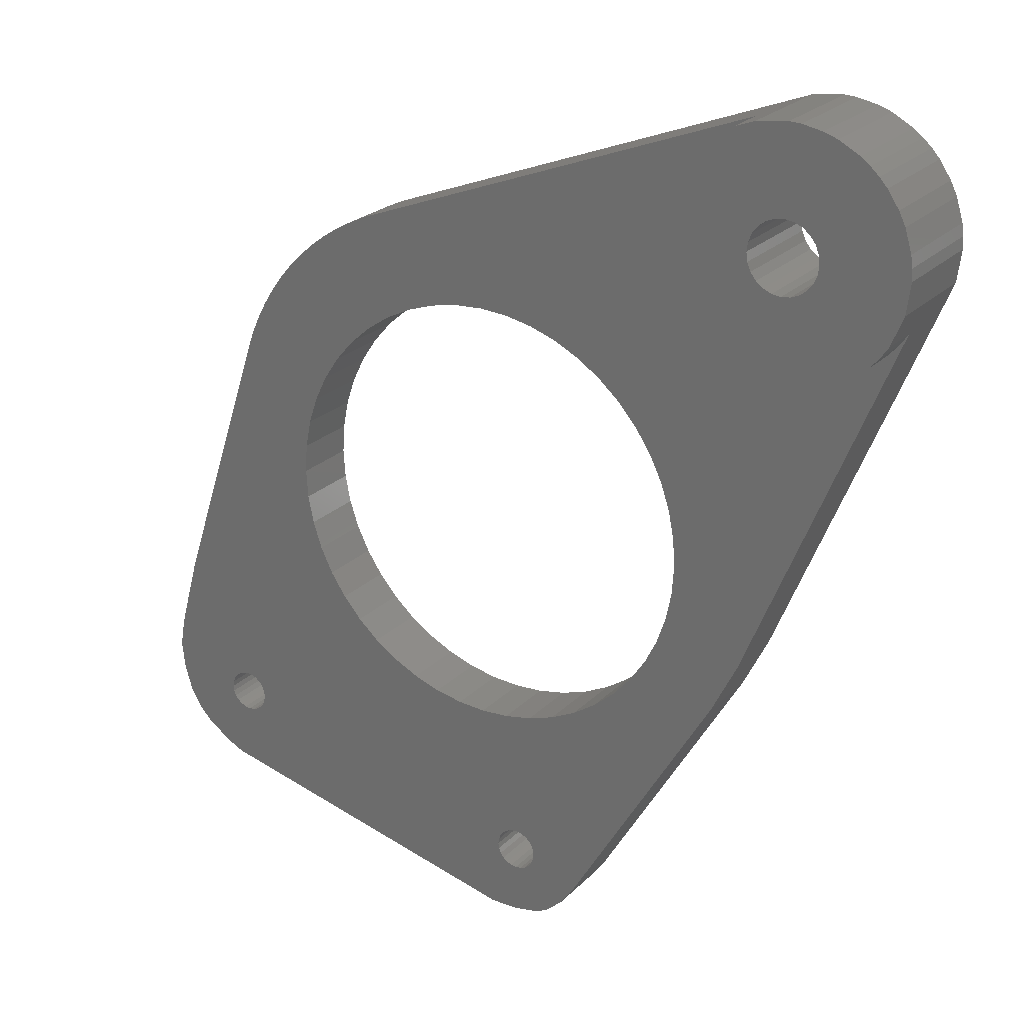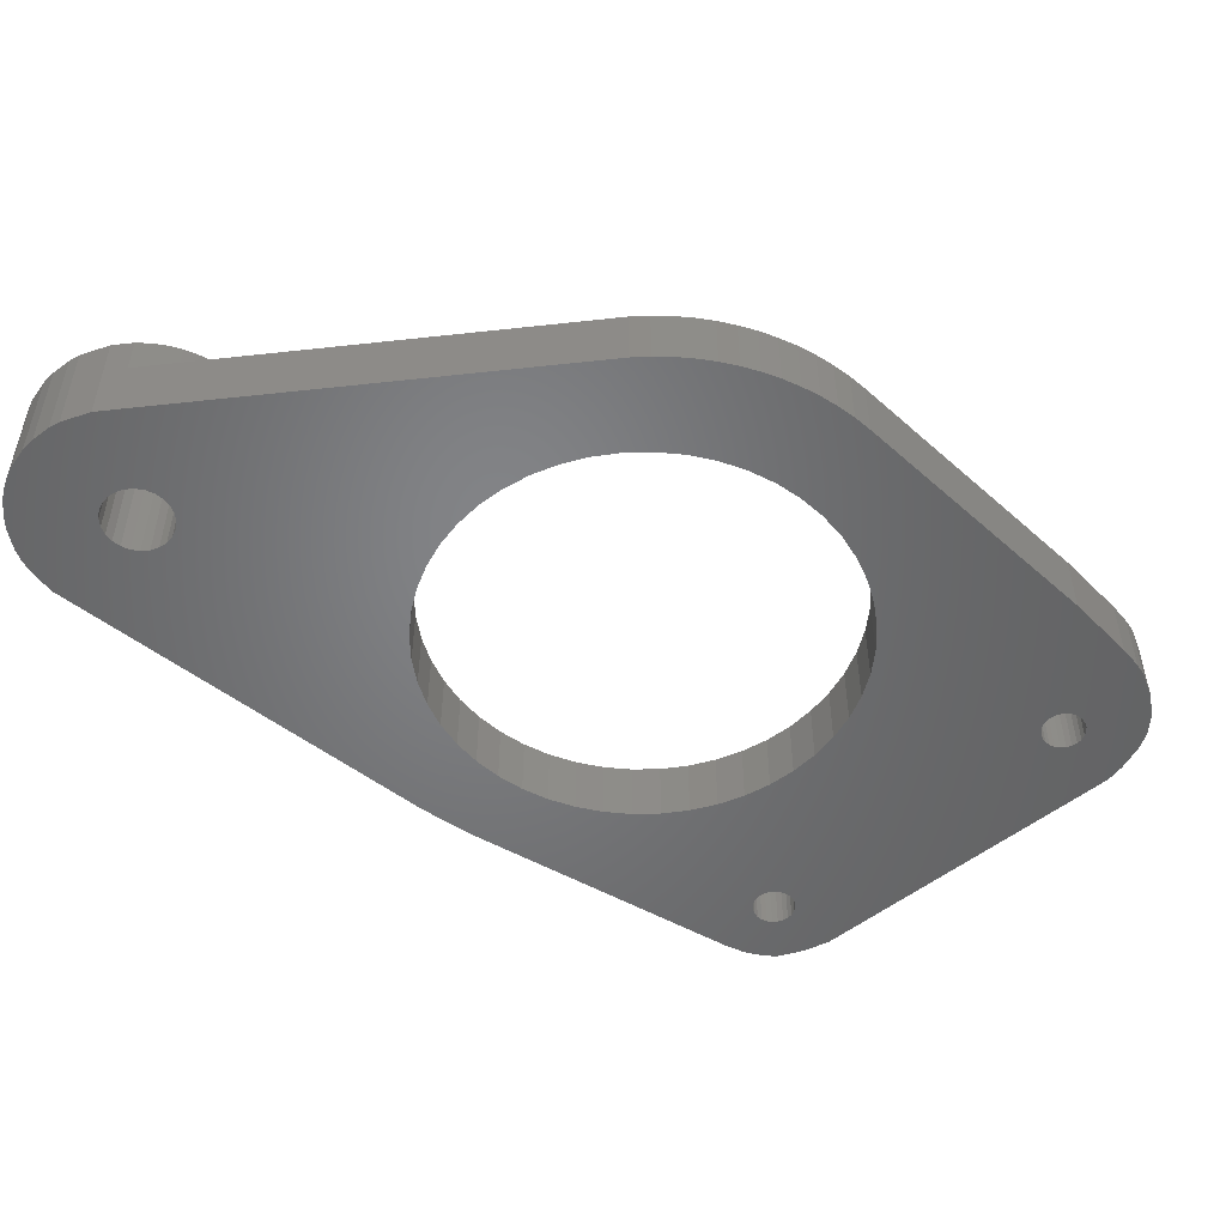
<metadata>
{"format":"stl","ext":"stl","renderer":"f3d","projection":"perspective","resolution":1024,"background":"white","views":[{"elev":23.8,"azim":32.6,"up":"+Y"},{"elev":-51.3,"azim":-152.4,"up":"+Z"}]}
</metadata>
<code>
# stl→obj: 385 verts, 782 faces
v 75.25 34.15 4.9
v 75.5 34.48 -1.954e-11
v 75.25 34.15 -1.936e-11
v 75.5 34.48 4.9
v 74.53 36.83 -2.087e-11
v 74.12 36.88 4.9
v 74.12 36.88 -2.09e-11
v 74.53 36.83 4.9
v 72.57 35.7 4.9
v 72.52 35.28 -2e-11
v 72.57 35.7 -2.023e-11
v 72.52 35.28 4.9
v 72.73 34.48 4.9
v 72.99 34.15 -1.936e-11
v 72.73 34.48 -1.954e-11
v 72.99 34.15 4.9
v 72.73 36.08 4.9
v 72.73 36.08 -2.045e-11
v 74.12 33.68 4.9
v 74.53 33.74 -1.912e-11
v 74.12 33.68 -1.909e-11
v 74.53 33.74 4.9
v 75.66 35.7 4.9
v 75.5 36.08 -2.045e-11
v 75.66 35.7 -2.023e-11
v 75.5 36.08 4.9
v 72.99 36.41 4.9
v 72.99 36.41 -2.064e-11
v 73.32 33.9 4.9
v 73.7 33.74 -1.912e-11
v 73.32 33.9 -1.921e-11
v 73.7 33.74 4.9
v 74.92 33.9 -1.921e-11
v 74.92 33.9 4.9
v 72.57 34.87 -1.976e-11
v 72.57 34.87 4.9
v 75.66 34.87 -1.976e-11
v 75.66 34.87 4.9
v 75.25 36.41 -2.064e-11
v 75.25 36.41 4.9
v 74.92 36.67 -2.078e-11
v 74.92 36.67 4.9
v 73.7 36.83 -2.087e-11
v 73.32 36.67 4.9
v 73.32 36.67 -2.078e-11
v 73.7 36.83 4.9
v 75.72 35.28 4.9
v 75.72 35.28 -2e-11
v 58.67 29.78 -1.689e-11
v 47.63 29.27 -1.497e-11
v 48.21 29.94 -1.533e-11
v 57.36 29.7 -1.684e-11
v 56.08 29.44 -1.669e-11
v 54.84 29.02 -1.646e-11
v 47.1 28.56 -1.461e-11
v 53.67 28.44 -1.613e-11
v 46.62 27.82 -1.424e-11
v 52.58 27.71 -1.572e-11
v 46.2 27.04 -1.385e-11
v 51.6 26.85 -1.523e-11
v 45.83 26.24 -1.345e-11
v 50.73 25.87 -1.468e-11
v 45.52 25.41 -1.304e-11
v 50.01 24.78 -1.406e-11
v 41.43 13.1 -7.075e-12
v 49.43 23.61 -1.34e-11
v 49.01 22.37 -1.27e-11
v 48.75 21.09 -1.197e-11
v 48.67 19.78 -1.123e-11
v 48.75 18.48 -1.049e-11
v 49.01 17.19 -9.764e-12
v 49.43 15.95 -9.062e-12
v 50.01 14.78 -8.398e-12
v 50.73 13.69 -7.782e-12
v 51.6 12.71 -7.225e-12
v 40.54 9.893 -5.489e-12
v 52.58 11.85 -6.736e-12
v 53.67 11.12 -6.325e-12
v 54.84 10.54 -5.991e-12
v 56.08 10.12 -5.753e-12
v 57.36 9.867 -5.609e-12
v 40.33 8.841 -4.96e-12
v 58.67 9.781 -5.56e-12
v 79.51 36.35 -2.061e-11
v 79.2 37.39 -2.119e-11
v 79.59 35.82 -2.03e-11
v 79.62 35.28 -2e-11
v 79.43 33.86 -2.295e-11
v 71.93 15.76 -7.389e-12
v 67.33 24.78 -1.405e-11
v 66.6 25.87 -1.467e-11
v 65.74 26.85 -1.522e-11
v 64.76 27.71 -1.571e-11
v 63.67 28.44 -1.612e-11
v 62.49 29.02 -1.646e-11
v 52.53 32.96 -1.698e-11
v 61.26 29.44 -1.669e-11
v 51.73 32.59 -1.676e-11
v 50.95 32.16 -1.652e-11
v 50.21 31.68 -1.625e-11
v 59.97 29.7 -1.684e-11
v 49.5 31.15 -1.596e-11
v 48.83 30.57 -1.565e-11
v 67.91 23.61 -1.339e-11
v 68.33 22.37 -1.268e-11
v 68.58 21.09 -1.196e-11
v 68.67 19.78 -1.122e-11
v 68.58 18.48 -1.048e-11
v 68.33 17.19 -9.753e-12
v 67.91 15.95 -9.051e-12
v 67.33 14.78 -8.387e-12
v 70.73 13.36 -5.929e-12
v 66.6 13.69 -7.771e-12
v 65.74 12.71 -7.214e-12
v 63.64 1.468 -1.901e-12
v 64.76 11.85 -6.725e-12
v 63.67 11.12 -6.319e-12
v 62.49 10.54 -5.991e-12
v 61.26 10.12 -5.753e-12
v 59.97 9.867 -5.609e-12
v 61.22 3.488 -1.99e-12
v 61.01 3.647 -2.08e-12
v 60.77 3.747 -2.137e-12
v 44.77 7.747 -4.414e-12
v 44.51 7.781 -4.433e-12
v 40.26 8.24 -4.648e-12
v 45.01 7.647 -4.357e-12
v 45.22 7.488 -4.267e-12
v 45.38 7.281 -4.15e-12
v 45.48 7.04 -4.013e-12
v 45.51 6.781 -3.867e-12
v 45.48 6.522 -3.72e-12
v 45.38 6.281 -3.584e-12
v 45.22 6.074 -3.466e-12
v 45.01 5.915 -3.376e-12
v 60.51 3.781 -2.156e-12
v 44.77 5.815 -3.32e-12
v 44.51 5.781 -3.3e-12
v 41.32 4.908 -2.766e-12
v 41.87 4.329 -2.439e-12
v 61.38 3.281 -1.873e-12
v 61.48 3.04 -1.737e-12
v 61.51 2.781 -1.59e-12
v 61.48 2.522 -1.443e-12
v 61.38 2.281 -1.307e-12
v 61.22 2.074 -1.19e-12
v 61.01 1.915 -1.099e-12
v 60.77 1.815 -1.043e-12
v 60.51 1.781 -1.024e-12
v 43.02 3.525 -1.989e-12
v 60.26 3.747 -2.137e-12
v 60.01 3.647 -2.08e-12
v 59.81 3.488 -1.99e-12
v 43.83 3.124 -1.756e-12
v 59.65 3.281 -1.873e-12
v 59.55 3.04 -1.737e-12
v 59.51 2.781 -1.59e-12
v 59.2 -0.5417 3.146e-13
v 59.55 2.522 -1.443e-12
v 59.65 2.281 -1.307e-12
v 59.81 2.074 -1.19e-12
v 60.01 1.915 -1.099e-12
v 60.26 1.815 -1.043e-12
v 63.05 0.6619 -3.784e-13
v 62.3 7.332e-14 2.118e-15
v 61.78 -0.3008 1.725e-13
v 60.5 -0.5417 3.146e-13
v 44.26 7.747 -4.414e-12
v 40.41 7.001 -3.946e-12
v 44.01 7.647 -4.357e-12
v 43.81 7.488 -4.267e-12
v 43.65 7.281 -4.15e-12
v 43.55 7.04 -4.013e-12
v 43.51 6.781 -3.867e-12
v 40.76 5.854 -3.302e-12
v 43.55 6.522 -3.72e-12
v 43.65 6.281 -3.584e-12
v 43.81 6.074 -3.466e-12
v 44.01 5.915 -3.376e-12
v 44.26 5.815 -3.32e-12
v 74.66 40.75 -2.31e-11
v 72.69 40.59 -2.2e-11
v 74.12 40.78 -2.311e-11
v 75.58 40.58 -2.352e-11
v 76.22 40.36 -2.288e-11
v 77.17 39.85 -2.259e-11
v 77.61 39.53 -2.241e-11
v 78.01 39.17 -2.22e-11
v 78.37 38.77 -2.197e-11
v 78.9 37.99 -2.323e-11
v 43.83 3.124 3
v 59.2 -0.5417 3
v 52.53 32.96 3
v 71.74 40.23 3
v 71.74 40.23 4.9
v 72.69 40.59 4.9
v 74.12 40.78 4.9
v 78.01 39.17 4.9
v 78.37 38.77 4.9
v 51.73 32.59 3
v 77.61 39.53 4.9
v 74.66 40.75 4.9
v 75.58 40.58 4.9
v 78.9 37.99 4.9
v 79.2 37.39 4.9
v 79.51 36.35 4.9
v 71.93 15.76 3
v 78.86 32.49 3
v 79.43 33.86 4.9
v 78.86 32.49 4.9
v 76.22 40.36 4.9
v 77.17 39.85 4.9
v 79.59 35.82 4.9
v 79.62 35.28 4.9
v 70.73 13.36 3
v 63.64 1.468 3
v 63.05 0.6619 3
v 62.3 1.658e-12 3
v 60.5 -0.5417 3
v 61.78 -0.3008 3
v 45.48 7.04 3
v 45.38 7.281 3
v 45.01 7.647 3
v 45.22 7.488 3
v 41.32 4.908 3
v 40.76 5.854 3
v 45.83 26.24 3
v 46.2 27.04 3
v 50.21 31.68 3
v 50.95 32.16 3
v 41.87 4.329 3
v 40.41 7.001 3
v 40.26 8.24 3
v 41.43 13.1 3
v 45.52 25.41 3
v 46.62 27.82 3
v 47.1 28.56 3
v 43.02 3.525 3
v 40.33 8.841 3
v 40.54 9.893 3
v 47.63 29.27 3
v 48.21 29.94 3
v 48.83 30.57 3
v 49.5 31.15 3
v 45.01 5.915 3
v 45.22 6.074 3
v 45.38 6.281 3
v 45.48 6.522 3
v 45.51 6.781 3
v 44.51 5.781 3
v 44.77 5.815 3
v 44.26 5.815 3
v 44.01 7.647 3
v 44.26 7.747 3
v 43.65 7.281 3
v 43.55 7.04 3
v 43.51 6.781 3
v 44.51 7.781 3
v 44.77 7.747 3
v 43.55 6.522 3
v 43.65 6.281 3
v 43.81 6.074 3
v 44.01 5.915 3
v 60.26 1.815 3
v 60.51 1.781 3
v 60.77 1.815 3
v 43.81 7.488 3
v 59.81 2.074 3
v 60.01 1.915 3
v 61.51 2.781 3
v 61.48 3.04 3
v 59.81 3.488 3
v 60.01 3.647 3
v 66.6 25.87 3
v 65.74 26.85 3
v 61.22 2.074 3
v 61.38 2.281 3
v 60.51 3.781 3
v 60.77 3.747 3
v 59.55 2.522 3
v 59.65 2.281 3
v 61.01 1.915 3
v 61.38 3.281 3
v 61.22 3.488 3
v 59.65 3.281 3
v 59.55 3.04 3
v 61.01 3.647 3
v 59.51 2.781 3
v 68.67 19.78 3
v 68.58 21.09 3
v 68.33 22.37 3
v 64.76 27.71 3
v 67.91 23.61 3
v 67.33 24.78 3
v 61.48 2.522 3
v 60.26 3.747 3
v 61.26 29.44 3
v 62.49 29.02 3
v 63.67 28.44 3
v 59.97 29.7 3
v 58.67 29.78 3
v 56.08 29.44 3
v 57.36 29.7 3
v 49.43 23.61 3
v 49.01 22.37 3
v 54.84 29.02 3
v 53.67 28.44 3
v 51.6 26.85 3
v 52.58 27.71 3
v 48.75 21.09 3
v 48.67 19.78 3
v 48.75 18.48 3
v 49.01 17.19 3
v 50.73 25.87 3
v 50.01 24.78 3
v 49.43 15.95 3
v 50.01 14.78 3
v 50.73 13.69 3
v 51.6 12.71 3
v 59.97 9.867 3
v 61.26 10.12 3
v 52.58 11.85 3
v 53.67 11.12 3
v 62.49 10.54 3
v 63.67 11.12 3
v 54.84 10.54 3
v 56.08 10.12 3
v 64.76 11.85 3
v 65.74 12.71 3
v 67.91 15.95 3
v 68.33 17.19 3
v 57.36 9.867 3
v 58.67 9.781 3
v 66.6 13.69 3
v 67.33 14.78 3
v 68.58 18.48 3
v 71.16 39.9 3
v 70.62 39.49 3
v 70.13 39.02 3
v 69.71 38.49 3
v 69.35 37.92 3
v 69.07 37.3 3
v 68.87 36.66 3
v 68.74 35.99 3
v 68.7 35.32 3
v 68.75 34.64 3
v 68.87 33.98 3
v 69.08 33.34 3
v 69.37 32.72 3
v 69.72 32.15 3
v 70.15 31.62 3
v 70.64 31.15 3
v 71.18 30.75 3
v 71.76 30.41 3
v 72.39 30.15 3
v 73.04 29.97 3
v 73.71 29.87 3
v 74.38 29.86 3
v 78.48 31.93 3
v 78.03 31.43 3
v 77.71 31.15 3
v 77.52 30.99 3
v 76.96 30.61 3
v 76.35 30.3 3
v 75.72 30.07 3
v 75.06 29.92 3
v 68.87 36.66 4.9
v 69.07 37.3 4.9
v 68.74 35.99 4.9
v 68.7 35.32 4.9
v 68.75 34.64 4.9
v 68.87 33.98 4.9
v 69.08 33.34 4.9
v 71.16 39.9 4.9
v 70.62 39.49 4.9
v 70.13 39.02 4.9
v 69.71 38.49 4.9
v 69.35 37.92 4.9
v 69.37 32.72 4.9
v 69.72 32.15 4.9
v 78.48 31.93 4.9
v 70.15 31.62 4.9
v 78.03 31.43 4.9
v 70.64 31.15 4.9
v 77.71 31.15 4.9
f 1 2 3
f 2 1 4
f 5 6 7
f 6 5 8
f 9 10 11
f 10 9 12
f 13 14 15
f 14 13 16
f 17 11 18
f 11 17 9
f 19 20 21
f 20 19 22
f 23 24 25
f 24 23 26
f 27 18 28
f 18 27 17
f 29 30 31
f 30 29 32
f 22 33 20
f 33 22 34
f 12 35 10
f 35 12 36
f 34 3 33
f 3 34 1
f 4 37 2
f 37 4 38
f 26 39 24
f 39 26 40
f 41 8 5
f 8 41 42
f 16 31 14
f 31 16 29
f 39 42 41
f 42 39 40
f 43 44 45
f 44 43 46
f 7 46 43
f 46 7 6
f 47 25 48
f 25 47 23
f 45 27 28
f 27 45 44
f 36 15 35
f 15 36 13
f 32 21 30
f 21 32 19
f 49 50 51
f 50 49 52
f 50 52 53
f 50 53 54
f 50 54 55
f 55 54 56
f 55 56 57
f 57 56 58
f 57 58 59
f 59 58 60
f 59 60 61
f 61 60 62
f 61 62 63
f 63 62 64
f 63 64 65
f 65 64 66
f 65 66 67
f 65 67 68
f 65 68 69
f 65 69 70
f 65 70 71
f 65 71 72
f 65 72 73
f 65 73 74
f 65 74 75
f 65 75 76
f 76 75 77
f 76 77 78
f 76 78 79
f 76 79 80
f 76 80 81
f 76 81 82
f 82 81 83
f 84 7 85
f 7 84 5
f 5 84 41
f 41 84 39
f 39 84 24
f 24 84 86
f 24 86 25
f 25 86 87
f 25 87 48
f 48 87 88
f 48 88 37
f 37 88 2
f 2 88 3
f 3 88 33
f 33 88 20
f 20 88 89
f 20 89 21
f 21 89 90
f 21 90 91
f 21 91 92
f 21 92 93
f 21 93 94
f 21 94 95
f 21 95 96
f 96 95 97
f 96 97 98
f 98 97 99
f 99 97 100
f 100 97 101
f 100 101 102
f 102 101 103
f 103 101 49
f 103 49 51
f 90 89 104
f 104 89 105
f 105 89 106
f 106 89 107
f 107 89 108
f 108 89 109
f 109 89 110
f 110 89 111
f 111 89 112
f 111 112 113
f 113 112 114
f 114 112 115
f 114 115 116
f 116 115 117
f 117 115 118
f 118 115 119
f 119 115 120
f 120 115 83
f 83 115 121
f 83 121 122
f 83 122 123
f 83 123 124
f 83 124 82
f 82 124 125
f 82 125 126
f 124 123 127
f 127 123 128
f 128 123 129
f 129 123 130
f 130 123 131
f 131 123 132
f 132 123 133
f 133 123 134
f 134 123 135
f 135 123 136
f 135 136 137
f 137 136 138
f 138 136 139
f 139 136 140
f 121 115 141
f 141 115 142
f 142 115 143
f 143 115 144
f 144 115 145
f 145 115 146
f 146 115 147
f 147 115 148
f 148 115 149
f 136 150 140
f 150 136 151
f 150 151 152
f 150 152 153
f 150 153 154
f 154 153 155
f 154 155 156
f 154 156 157
f 154 157 158
f 158 157 159
f 158 159 160
f 158 160 161
f 158 161 162
f 158 162 163
f 158 163 149
f 158 149 115
f 158 115 164
f 158 164 165
f 158 165 166
f 158 166 167
f 126 168 169
f 168 126 125
f 169 168 170
f 169 170 171
f 169 171 172
f 169 172 173
f 169 173 174
f 169 174 175
f 175 174 176
f 175 176 177
f 175 177 178
f 175 178 179
f 175 179 180
f 175 180 139
f 139 180 138
f 181 182 183
f 182 181 184
f 182 184 96
f 96 184 185
f 96 185 186
f 96 186 187
f 96 187 188
f 96 188 189
f 96 189 190
f 96 190 43
f 43 190 7
f 7 190 85
f 96 43 45
f 96 45 28
f 96 28 18
f 96 18 11
f 96 11 10
f 96 10 35
f 96 35 15
f 96 15 14
f 96 14 31
f 96 31 30
f 96 30 21
f 158 191 154
f 191 158 192
f 193 182 96
f 182 193 194
f 182 194 195
f 182 195 196
f 196 183 182
f 183 196 197
f 198 189 188
f 189 198 199
f 200 96 98
f 96 200 193
f 201 188 187
f 188 201 198
f 202 184 181
f 184 202 203
f 189 204 190
f 204 189 199
f 205 84 85
f 84 205 206
f 207 89 208
f 88 208 89
f 208 88 209
f 208 209 210
f 211 186 185
f 186 211 212
f 213 87 86
f 87 213 214
f 207 112 89
f 112 207 215
f 112 216 115
f 216 112 215
f 197 181 183
f 181 197 202
f 204 85 190
f 85 204 205
f 216 164 115
f 164 216 217
f 164 218 165
f 218 164 217
f 166 219 167
f 219 166 220
f 212 187 186
f 187 212 201
f 87 209 88
f 209 87 214
f 203 185 184
f 185 203 211
f 206 86 84
f 86 206 213
f 165 220 166
f 220 165 218
f 167 192 158
f 192 167 219
f 221 129 130
f 129 221 222
f 128 223 127
f 223 128 224
f 225 175 139
f 175 225 226
f 227 59 61
f 59 227 228
f 229 99 100
f 99 229 230
f 230 98 99
f 98 230 200
f 231 139 140
f 139 231 225
f 232 126 169
f 126 232 233
f 234 63 65
f 63 234 235
f 236 55 57
f 55 236 237
f 154 238 150
f 238 154 191
f 239 76 82
f 76 239 240
f 241 51 50
f 51 241 242
f 243 102 103
f 102 243 244
f 226 169 175
f 169 226 232
f 228 57 59
f 57 228 236
f 240 65 76
f 65 240 234
f 235 61 63
f 61 235 227
f 242 103 51
f 103 242 243
f 244 100 102
f 100 244 229
f 245 134 135
f 134 245 246
f 246 133 134
f 133 246 247
f 247 132 133
f 132 247 248
f 248 131 132
f 131 248 249
f 233 82 126
f 82 233 239
f 237 50 55
f 50 237 241
f 250 137 138
f 137 250 251
f 251 135 137
f 135 251 245
f 249 130 131
f 130 249 221
f 222 128 129
f 128 222 224
f 150 231 140
f 231 150 238
f 252 138 180
f 138 252 250
f 168 253 170
f 253 168 254
f 255 173 172
f 173 255 256
f 256 174 173
f 174 256 257
f 124 258 125
f 258 124 259
f 260 177 176
f 177 260 261
f 262 179 178
f 179 262 263
f 263 180 179
f 180 263 252
f 125 254 168
f 254 125 258
f 127 259 124
f 259 127 223
f 257 176 174
f 176 257 260
f 261 178 177
f 178 261 262
f 264 149 163
f 149 264 265
f 265 148 149
f 148 265 266
f 170 267 171
f 267 170 253
f 267 172 171
f 172 267 255
f 268 162 161
f 162 268 269
f 270 142 143
f 142 270 271
f 152 272 153
f 272 152 273
f 269 163 162
f 163 269 264
f 274 92 91
f 92 274 275
f 276 145 146
f 145 276 277
f 123 278 136
f 278 123 279
f 280 160 159
f 160 280 281
f 282 146 147
f 146 282 276
f 283 121 141
f 121 283 284
f 285 156 155
f 156 285 286
f 122 279 123
f 279 122 287
f 288 159 157
f 159 288 280
f 289 106 107
f 106 289 290
f 290 105 106
f 105 290 291
f 92 292 93
f 292 92 275
f 271 141 142
f 141 271 283
f 272 155 153
f 155 272 285
f 291 104 105
f 104 291 293
f 293 90 104
f 90 293 294
f 277 144 145
f 144 277 295
f 136 296 151
f 296 136 278
f 266 147 148
f 147 266 282
f 121 287 122
f 287 121 284
f 286 157 156
f 157 286 288
f 281 161 160
f 161 281 268
f 294 91 90
f 91 294 274
f 295 143 144
f 143 295 270
f 151 273 152
f 273 151 296
f 95 297 97
f 297 95 298
f 93 299 94
f 299 93 292
f 94 298 95
f 298 94 299
f 97 300 101
f 300 97 297
f 101 301 49
f 301 101 300
f 52 302 53
f 302 52 303
f 49 303 52
f 303 49 301
f 304 67 66
f 67 304 305
f 53 306 54
f 306 53 302
f 54 307 56
f 307 54 306
f 58 308 60
f 308 58 309
f 305 68 67
f 68 305 310
f 310 69 68
f 69 310 311
f 312 71 70
f 71 312 313
f 56 309 58
f 309 56 307
f 311 70 69
f 70 311 312
f 308 62 60
f 62 308 314
f 314 64 62
f 64 314 315
f 315 66 64
f 66 315 304
f 313 72 71
f 72 313 316
f 316 73 72
f 73 316 317
f 317 74 73
f 74 317 318
f 38 48 37
f 48 38 47
f 318 75 74
f 75 318 319
f 320 119 120
f 119 320 321
f 319 77 75
f 77 319 322
f 322 78 77
f 78 322 323
f 321 118 119
f 118 321 324
f 324 117 118
f 117 324 325
f 326 80 79
f 80 326 327
f 328 114 116
f 114 328 329
f 323 79 78
f 79 323 326
f 325 116 117
f 116 325 328
f 330 109 110
f 109 330 331
f 327 81 80
f 81 327 332
f 332 83 81
f 83 332 333
f 333 120 83
f 120 333 320
f 329 113 114
f 113 329 334
f 334 111 113
f 111 334 335
f 335 110 111
f 110 335 330
f 331 108 109
f 108 331 336
f 336 107 108
f 107 336 289
f 193 337 194
f 337 193 338
f 338 193 339
f 339 193 340
f 340 193 341
f 341 193 342
f 342 193 343
f 343 193 344
f 344 193 345
f 345 193 346
f 346 193 347
f 347 193 348
f 348 193 349
f 349 193 200
f 349 200 350
f 350 200 230
f 350 230 229
f 350 229 351
f 351 229 244
f 351 244 352
f 352 244 353
f 353 244 243
f 353 243 354
f 354 243 242
f 354 242 355
f 355 242 356
f 356 242 357
f 357 242 301
f 301 242 241
f 357 301 358
f 301 241 303
f 303 241 302
f 302 241 306
f 306 241 237
f 306 237 307
f 307 237 236
f 307 236 309
f 309 236 228
f 309 228 308
f 308 228 227
f 308 227 314
f 314 227 235
f 314 235 315
f 315 235 234
f 315 234 304
f 304 234 305
f 305 234 310
f 310 234 311
f 311 234 312
f 312 234 313
f 313 234 316
f 316 234 317
f 317 234 318
f 318 234 319
f 319 234 240
f 319 240 322
f 322 240 323
f 323 240 326
f 326 240 327
f 327 240 332
f 332 240 239
f 332 239 333
f 233 254 258
f 254 233 232
f 254 232 253
f 253 232 267
f 267 232 255
f 255 232 256
f 256 232 257
f 257 232 226
f 257 226 260
f 260 226 261
f 261 226 262
f 262 226 263
f 263 226 252
f 252 226 225
f 252 225 250
f 238 278 231
f 278 238 296
f 296 238 273
f 273 238 272
f 272 238 191
f 272 191 285
f 285 191 286
f 286 191 288
f 288 191 192
f 288 192 280
f 280 192 281
f 281 192 268
f 268 192 269
f 269 192 264
f 264 192 265
f 265 192 216
f 216 192 217
f 217 192 218
f 218 192 220
f 220 192 219
f 359 207 208
f 207 359 360
f 207 360 361
f 207 361 362
f 207 362 363
f 207 363 364
f 207 364 365
f 207 365 366
f 207 366 358
f 207 358 294
f 294 358 274
f 274 358 275
f 275 358 292
f 292 358 299
f 299 358 298
f 298 358 297
f 297 358 300
f 300 358 301
f 207 294 293
f 207 293 291
f 207 291 290
f 207 290 289
f 207 289 336
f 207 336 331
f 207 331 330
f 207 330 335
f 207 335 215
f 215 335 334
f 215 334 329
f 215 329 216
f 216 329 328
f 216 328 325
f 216 325 324
f 216 324 321
f 216 321 320
f 216 320 333
f 216 333 284
f 284 333 287
f 287 333 279
f 279 333 259
f 259 333 239
f 259 239 258
f 258 239 233
f 279 259 223
f 279 223 224
f 279 224 222
f 279 222 221
f 279 221 249
f 279 249 248
f 279 248 247
f 279 247 246
f 279 246 245
f 279 245 278
f 278 245 251
f 278 251 250
f 278 250 225
f 278 225 231
f 216 284 283
f 216 283 271
f 216 271 270
f 216 270 295
f 216 295 277
f 216 277 276
f 216 276 282
f 216 282 266
f 216 266 265
f 367 6 368
f 6 367 46
f 46 367 44
f 44 367 27
f 27 367 369
f 27 369 17
f 17 369 9
f 9 369 370
f 9 370 12
f 12 370 371
f 12 371 36
f 36 371 13
f 13 371 372
f 13 372 16
f 16 372 29
f 29 372 373
f 29 373 32
f 32 373 19
f 196 202 197
f 202 196 203
f 203 196 195
f 203 195 211
f 211 195 212
f 212 195 374
f 212 374 375
f 212 375 201
f 201 375 198
f 198 375 376
f 198 376 199
f 199 376 377
f 199 377 204
f 204 377 378
f 204 378 205
f 205 378 368
f 205 368 6
f 205 6 206
f 206 6 8
f 206 8 42
f 206 42 40
f 206 40 26
f 206 26 213
f 213 26 23
f 213 23 214
f 214 23 47
f 214 47 38
f 214 38 209
f 209 38 4
f 209 4 1
f 209 1 34
f 209 34 22
f 209 22 210
f 210 22 19
f 210 19 373
f 210 373 379
f 210 379 380
f 210 380 381
f 381 380 382
f 381 382 383
f 383 382 384
f 383 384 385
f 374 194 337
f 194 374 195
f 375 337 338
f 337 375 374
f 376 338 339
f 338 376 375
f 340 376 339
f 376 340 377
f 341 377 340
f 377 341 378
f 342 378 341
f 378 342 368
f 343 368 342
f 368 343 367
f 344 367 343
f 367 344 369
f 345 369 344
f 369 345 370
f 371 345 346
f 345 371 370
f 372 346 347
f 346 372 371
f 373 347 348
f 347 373 372
f 379 348 349
f 348 379 373
f 380 349 350
f 349 380 379
f 382 350 351
f 350 382 380
f 352 382 351
f 382 352 384
f 360 385 361
f 385 360 383
f 381 360 359
f 360 381 383
f 210 359 208
f 359 210 381
f 353 361 352
f 361 353 362
f 362 353 363
f 363 353 354
f 363 354 364
f 364 354 355
f 364 355 365
f 365 355 356
f 365 356 366
f 366 356 357
f 366 357 358
f 361 384 352
f 384 361 385

</code>
